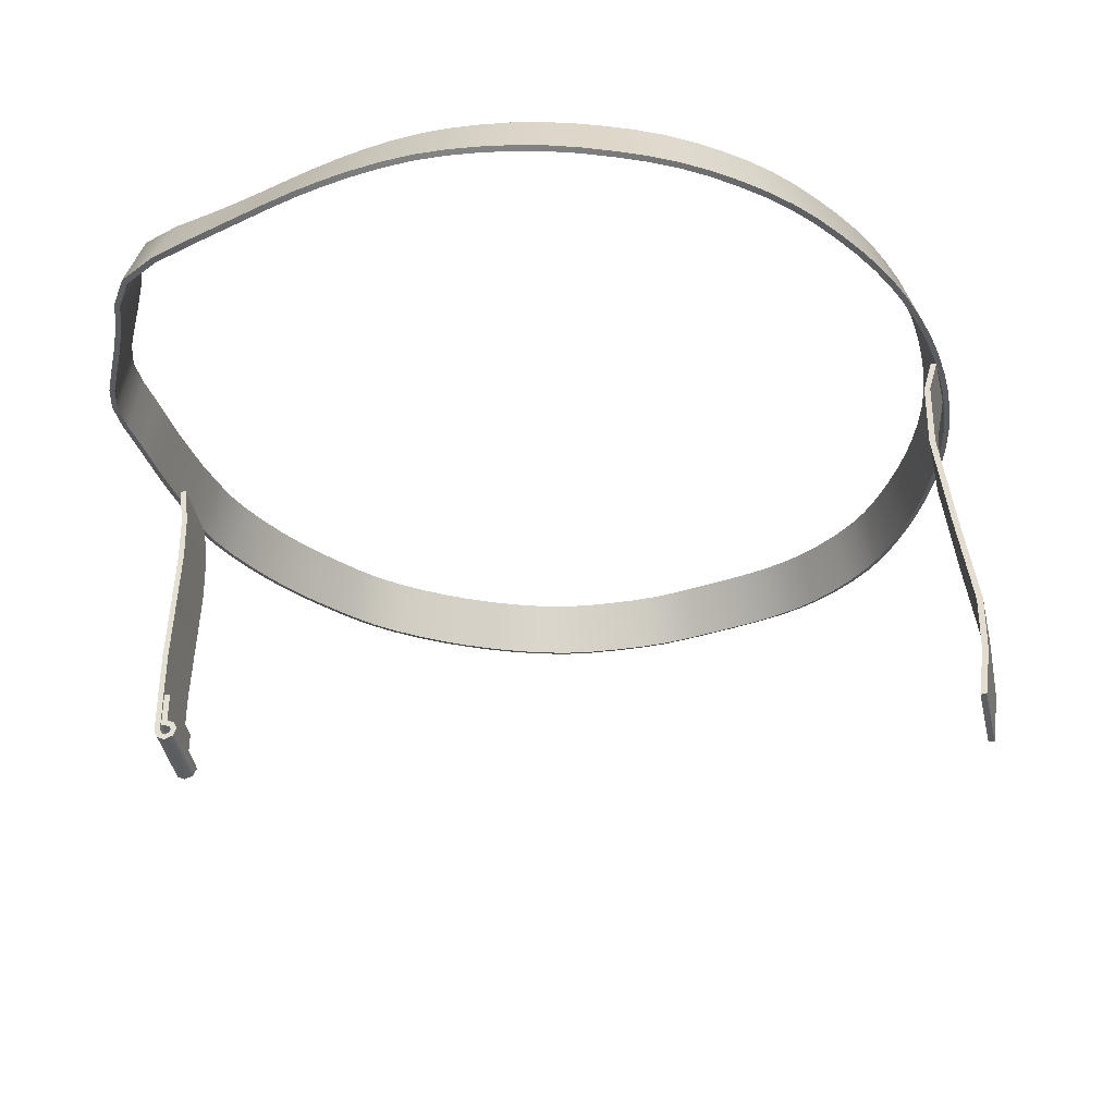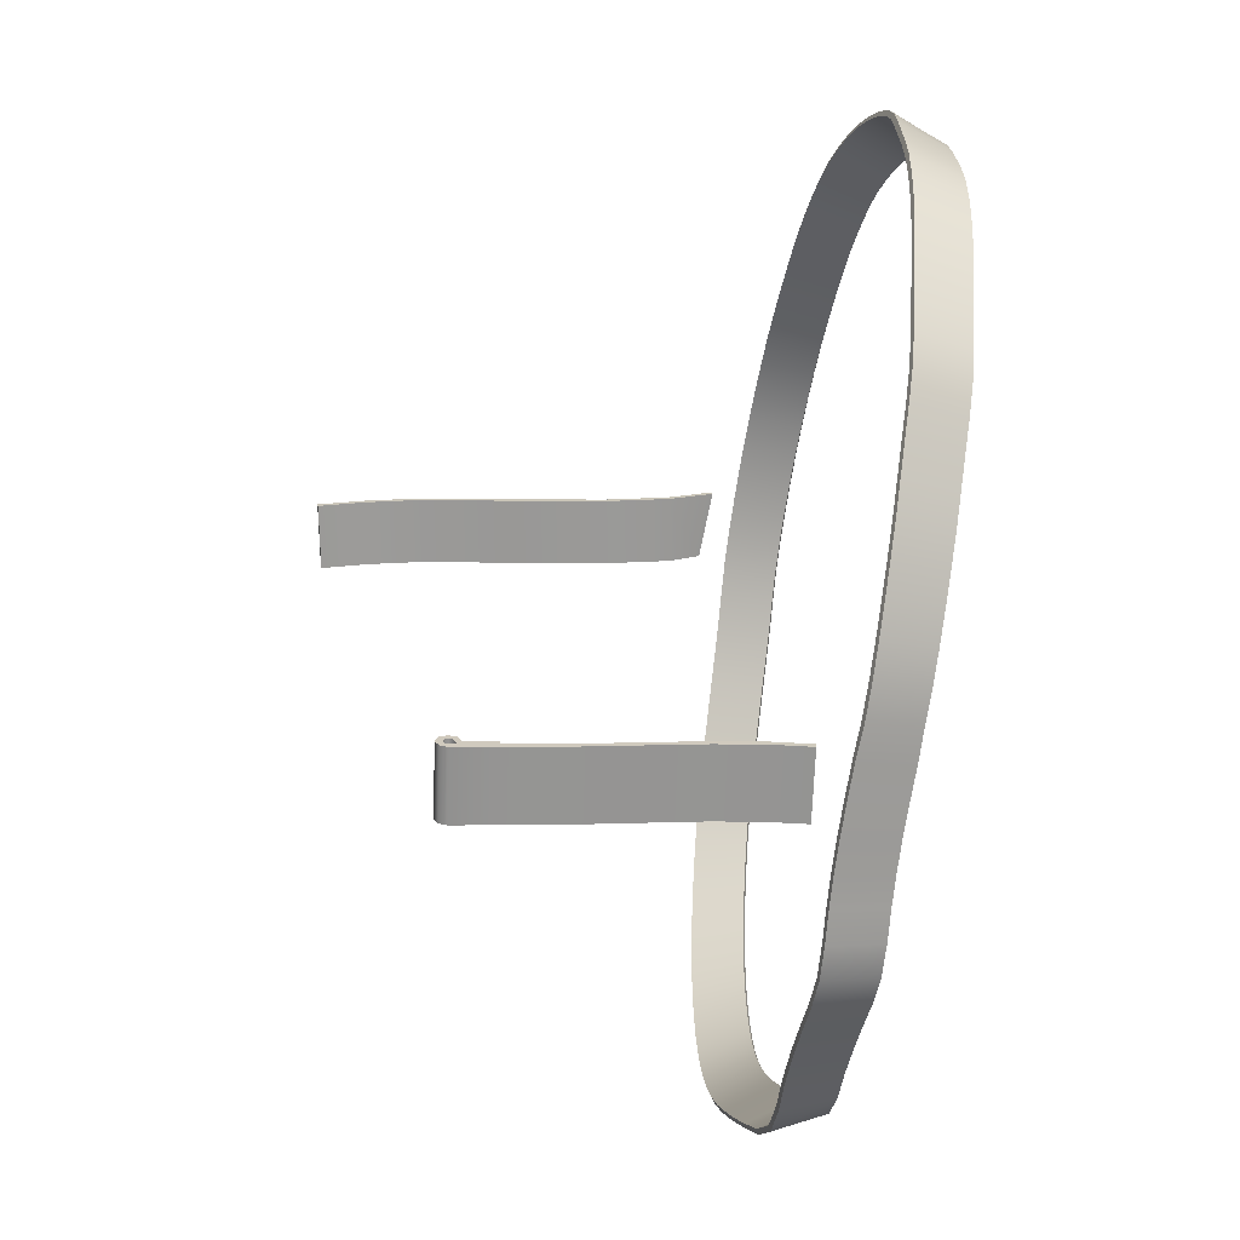
<metadata>
{"format":"obj","ext":"obj","renderer":"f3d","projection":"perspective","resolution":1024,"background":"white","views":[{"elev":-39.8,"azim":-164.3,"up":"+Y"},{"elev":17.5,"azim":85.9,"up":"+Z"}]}
</metadata>
<code>
o Band_R
v 11.44 -5.184 -0.8451
v 11.29 -5.177 -0.8308
v 11.4 -4.106 -0.8779
v 11.55 -4.119 -0.892
v 11.47 -5.122 1.04
v 11.58 -4.052 0.9925
v 11.62 -5.13 1.025
v 11.73 -4.065 0.9784
v 11.43 -6.391 -0.8092
v 11.28 -6.394 -0.7946
v 11.46 -6.34 1.076
v 11.61 -6.337 1.061
v 11.49 -7.662 -0.7785
v 11.34 -7.669 -0.7637
v 11.53 -7.615 1.107
v 11.68 -7.608 1.092
v 11.59 -9.669 -0.7303
v 11.44 -9.674 -0.7156
v 11.63 -9.62 1.155
v 11.78 -9.615 1.14
v 11.61 -10.71 -0.7016
v 11.46 -10.71 -0.687
v 11.64 -10.66 1.183
v 11.79 -10.66 1.169
v 11.62 -12.1 -0.6624
v 11.47 -12.06 -0.6489
v 11.65 -12.01 1.222
v 11.8 -12.04 1.208
v 11.53 -12.28 -0.6482
v 11.41 -12.17 -0.6405
v 11.6 -12.12 1.23
v 11.71 -12.23 1.222
v 11.32 -12.38 -0.6254
v 11.32 -12.22 -0.6298
v 11.5 -12.16 1.241
v 11.5 -12.33 1.245
v 11.11 -12.29 -0.6076
v 11.22 -12.18 -0.6218
v 11.41 -12.12 1.249
v 11.29 -12.24 1.263
v 11.02 -12.09 -0.6047
v 11.18 -12.08 -0.6205
v 11.36 -12.03 1.25
v 11.2 -12.03 1.266
v 11.1 -11.87 -0.619
v 11.22 -11.99 -0.6268
v 11.4 -11.93 1.244
v 11.29 -11.82 1.251
v 11.3 -11.8 -0.6398
v 11.45 -11.9 -0.6515
v 11.63 -11.85 1.219
v 11.48 -11.75 1.231
v 11.29 -11.37 -0.6516
v 11.44 -11.37 -0.6662
v 11.62 -11.31 1.204
v 11.47 -11.31 1.219
v 11.29 -10.97 -0.6631
v 11.44 -10.97 -0.6776
v 11.62 -10.92 1.193
v 11.47 -10.92 1.207
f 1 2 3 4
f 2 5 6 3
f 5 7 8 6
f 7 1 4 8
f 9 10 2 1
f 10 11 5 2
f 11 12 7 5
f 12 9 1 7
f 13 14 10 9
f 14 15 11 10
f 15 16 12 11
f 16 13 9 12
f 17 18 14 13
f 18 19 15 14
f 19 20 16 15
f 20 17 13 16
f 21 22 18 17
f 22 23 19 18
f 23 24 20 19
f 24 21 17 20
f 25 26 22 21
f 26 27 23 22
f 27 28 24 23
f 28 25 21 24
f 29 30 26 25
f 30 31 27 26
f 31 32 28 27
f 32 29 25 28
f 33 34 30 29
f 34 35 31 30
f 35 36 32 31
f 36 33 29 32
f 37 38 34 33
f 38 39 35 34
f 39 40 36 35
f 40 37 33 36
f 41 42 38 37
f 42 43 39 38
f 43 44 40 39
f 44 41 37 40
f 45 46 42 41
f 46 47 43 42
f 47 48 44 43
f 48 45 41 44
f 49 50 46 45
f 50 51 47 46
f 51 52 48 47
f 52 49 45 48
f 53 54 50 49
f 54 55 51 50
f 55 56 52 51
f 56 53 49 52
f 57 58 54 53
f 58 59 55 54
f 59 60 56 55
f 60 57 53 56
f 4 3 6 8
f 60 59 58 57
o Band_L
v -9.007 -5.438 -0.8395
v -9.157 -5.453 -0.8306
v -9.387 -4.571 -0.768
v -9.239 -4.544 -0.7763
v -9.043 -5.5 1.045
v -9.269 -4.209 1.107
v -8.894 -5.486 1.037
v -9.121 -4.183 1.099
v -8.982 -7.261 -0.8662
v -9.133 -7.253 -0.8571
v -9.02 -7.281 1.019
v -8.87 -7.288 1.01
v -9.313 -10 -0.8895
v -9.461 -9.982 -0.8804
v -9.35 -10.01 0.9961
v -9.201 -10.03 0.9869
v -9.666 -12.58 -0.9128
v -9.816 -12.57 -0.9037
v -9.706 -12.61 0.9727
v -9.556 -12.62 0.9637
v -9.645 -14.13 -0.9471
v -9.795 -14.14 -0.9387
v -9.686 -14.17 0.9378
v -9.536 -14.16 0.9294
v -9.478 -15.42 -0.9816
v -9.626 -15.44 -0.9735
v -9.519 -15.47 0.9031
v -9.37 -15.45 0.8949
f 61 62 63 64
f 62 65 66 63
f 65 67 68 66
f 67 61 64 68
f 69 70 62 61
f 70 71 65 62
f 71 72 67 65
f 72 69 61 67
f 73 74 70 69
f 74 75 71 70
f 75 76 72 71
f 76 73 69 72
f 77 78 74 73
f 78 79 75 74
f 79 80 76 75
f 80 77 73 76
f 81 82 78 77
f 82 83 79 78
f 83 84 80 79
f 84 81 77 80
f 85 86 82 81
f 86 87 83 82
f 87 88 84 83
f 88 85 81 84
f 64 63 68
f 63 66 68
f 87 86 85
f 88 87 85
o Helmband
v 11.82 -1.991 -0.3301
v 11.68 -2.027 -0.3253
v 11.66 -1.875 0.5519
v 11.81 -1.839 0.5483
v 12.04 -3.463 -0.08392
v 12.03 -3.308 0.8091
v 12.18 -3.427 -0.08872
v 12.17 -3.272 0.8055
v 11.83 -2.127 -1.186
v 11.68 -2.162 -1.18
v 12.04 -3.604 -0.9724
v 12.18 -3.569 -0.9783
v 11.82 -2.233 -1.996
v 11.67 -2.268 -1.991
v 12.02 -3.716 -1.82
v 12.17 -3.681 -1.826
v 11.82 -2.32 -2.811
v 11.67 -2.356 -2.809
v 12.02 -3.806 -2.662
v 12.17 -3.771 -2.664
v 11.84 -2.399 -3.676
v 11.69 -2.434 -3.669
v 12.04 -3.885 -3.534
v 12.19 -3.85 -3.542
v 11.77 -2.491 -4.527
v 11.62 -2.524 -4.492
v 11.98 -3.975 -4.366
v 12.13 -3.942 -4.4
v 11.5 -2.62 -5.273
v 11.36 -2.65 -5.21
v 11.73 -4.1 -5.106
v 11.87 -4.071 -5.17
v 11.11 -2.76 -5.998
v 10.98 -2.789 -5.924
v 11.34 -4.243 -5.861
v 11.47 -4.215 -5.934
v 10.66 -2.893 -6.807
v 10.53 -2.924 -6.735
v 10.89 -4.379 -6.711
v 11.02 -4.348 -6.783
v 10.21 -3.012 -7.653
v 10.08 -3.047 -7.588
v 10.47 -4.495 -7.591
v 10.6 -4.46 -7.656
v 9.836 -3.107 -8.47
v 9.711 -3.146 -8.394
v 10.13 -4.586 -8.45
v 10.26 -4.547 -8.527
v 9.273 -3.219 -9.149
v 9.181 -3.26 -9.033
v 9.598 -4.689 -9.232
v 9.69 -4.648 -9.348
v 8.252 -3.388 -9.608
v 8.201 -3.437 -9.475
v 8.575 -4.841 -9.849
v 8.626 -4.793 -9.982
v 7.127 -3.561 -9.949
v 7.089 -3.618 -9.815
v 7.444 -4.993 -10.3
v 7.483 -4.936 -10.43
v 6.269 -3.677 -10.23
v 6.231 -3.738 -10.09
v 6.576 -5.101 -10.62
v 6.614 -5.04 -10.75
v 5.545 -3.761 -10.47
v 5.506 -3.823 -10.33
v 5.837 -5.181 -10.88
v 5.875 -5.119 -11.01
v 4.82 -3.835 -10.71
v 4.783 -3.898 -10.58
v 5.092 -5.255 -11.14
v 5.13 -5.192 -11.27
v 4.102 -3.897 -10.93
v 4.069 -3.96 -10.8
v 4.339 -5.32 -11.37
v 4.372 -5.257 -11.5
v 3.391 -3.947 -11.12
v 3.364 -4.009 -10.98
v 3.578 -5.374 -11.57
v 3.605 -5.313 -11.7
v 2.675 -3.982 -11.26
v 2.656 -4.042 -11.12
v 2.8 -5.415 -11.71
v 2.82 -5.354 -11.85
v 1.941 -3.998 -11.36
v 1.931 -4.057 -11.22
v 2 -5.437 -11.8
v 2.01 -5.378 -11.94
v 1.207 -4.001 -11.39
v 1.209 -4.059 -11.25
v 1.199 -5.445 -11.83
v 1.197 -5.388 -11.96
v 0.4915 -3.994 -11.35
v 0.5067 -4.05 -11.21
v 0.4224 -5.442 -11.76
v 0.4072 -5.386 -11.9
v -0.2171 -3.976 -11.24
v -0.1916 -4.03 -11.11
v -0.3365 -5.427 -11.63
v -0.362 -5.373 -11.77
v -0.9253 -3.947 -11.09
v -0.8902 -4.001 -10.95
v -1.089 -5.402 -11.45
v -1.124 -5.348 -11.58
v -1.627 -3.908 -10.87
v -1.581 -3.961 -10.74
v -1.835 -5.365 -11.2
v -1.881 -5.313 -11.33
v -2.323 -3.859 -10.59
v -2.267 -3.91 -10.46
v -2.568 -5.318 -10.88
v -2.624 -5.267 -11.01
v -3.008 -3.799 -10.26
v -2.944 -3.848 -10.13
v -3.283 -5.259 -10.51
v -3.346 -5.21 -10.64
v -3.678 -3.728 -9.885
v -3.606 -3.776 -9.762
v -3.978 -5.189 -10.1
v -4.049 -5.141 -10.22
v -4.322 -3.648 -9.459
v -4.241 -3.695 -9.342
v -4.645 -5.11 -9.636
v -4.727 -5.062 -9.753
v -4.934 -3.561 -8.966
v -4.843 -3.608 -8.857
v -5.275 -5.024 -9.101
v -5.366 -4.977 -9.211
v -5.509 -3.467 -8.422
v -5.41 -3.513 -8.318
v -5.864 -4.929 -8.513
v -5.963 -4.883 -8.616
v -6.043 -3.363 -7.839
v -5.937 -3.408 -7.743
v -6.409 -4.825 -7.887
v -6.516 -4.779 -7.983
v -6.531 -3.251 -7.214
v -6.417 -3.296 -7.127
v -6.904 -4.712 -7.219
v -7.018 -4.667 -7.306
v -6.967 -3.132 -6.541
v -6.846 -3.176 -6.463
v -7.34 -4.592 -6.508
v -7.461 -4.547 -6.586
v -7.368 -3.005 -5.816
v -7.243 -3.049 -5.745
v -7.735 -4.466 -5.755
v -7.86 -4.422 -5.826
v -7.752 -2.872 -5.038
v -7.623 -2.915 -4.974
v -8.107 -4.335 -4.956
v -8.235 -4.292 -5.021
v -8.09 -2.743 -4.255
v -7.958 -2.785 -4.198
v -8.433 -4.207 -4.156
v -8.565 -4.165 -4.213
v -8.359 -2.626 -3.51
v -8.223 -2.668 -3.461
v -8.689 -4.093 -3.401
v -8.825 -4.051 -3.45
v -8.579 -2.52 -2.751
v -8.441 -2.562 -2.71
v -8.895 -3.99 -2.645
v -9.033 -3.948 -2.686
v -8.771 -2.424 -1.939
v -8.63 -2.466 -1.907
v -9.076 -3.897 -1.827
v -9.216 -3.855 -1.86
v -8.913 -2.326 -1.11
v -8.77 -2.368 -1.087
v -9.212 -3.796 -0.9606
v -9.355 -3.754 -0.9837
v -8.987 -2.211 -0.2756
v -8.843 -2.254 -0.2622
v -9.283 -3.677 -0.0823
v -9.426 -3.634 -0.0957
v -9.003 -2.086 0.5722
v -8.86 -2.129 0.5774
v -9.297 -3.548 0.7916
v -9.441 -3.505 0.7865
v -8.976 -1.959 1.423
v -8.832 -2.003 1.42
v -9.262 -3.419 1.662
v -9.406 -3.375 1.665
v -8.903 -1.828 2.27
v -8.76 -1.872 2.259
v -9.171 -3.288 2.532
v -9.315 -3.244 2.543
v -8.783 -1.691 3.114
v -8.641 -1.734 3.093
v -9.021 -3.154 3.393
v -9.164 -3.111 3.414
v -8.604 -1.556 3.95
v -8.463 -1.598 3.918
v -8.812 -3.021 4.237
v -8.953 -2.979 4.269
v -8.356 -1.428 4.766
v -8.217 -1.47 4.724
v -8.544 -2.895 5.061
v -8.682 -2.853 5.103
v -8.06 -1.304 5.549
v -7.924 -1.345 5.5
v -8.232 -2.768 5.862
v -8.368 -2.726 5.911
v -7.734 -1.175 6.297
v -7.601 -1.218 6.241
v -7.897 -2.637 6.626
v -8.03 -2.595 6.681
v -7.364 -1.047 7.031
v -7.234 -1.091 6.969
v -7.525 -2.507 7.369
v -7.654 -2.463 7.432
v -6.936 -0.9228 7.767
v -6.811 -0.9686 7.699
v -7.097 -2.38 8.117
v -7.222 -2.335 8.186
v -6.487 -0.8006 8.46
v -6.365 -0.8481 8.386
v -6.638 -2.252 8.839
v -6.761 -2.204 8.912
v -6.041 -0.6748 9.078
v -5.925 -0.7251 8.998
v -6.185 -2.118 9.491
v -6.302 -2.067 9.572
v -5.543 -0.5572 9.641
v -5.437 -0.6123 9.548
v -5.693 -1.992 10.08
v -5.799 -1.937 10.17
v -4.951 -0.4633 10.15
v -4.857 -0.5234 10.05
v -5.105 -1.884 10.63
v -5.199 -1.824 10.73
v -4.328 -0.3666 10.6
v -4.239 -0.4311 10.5
v -4.458 -1.765 11.15
v -4.547 -1.701 11.25
v -3.715 -0.2349 11.02
v -3.63 -0.3031 10.92
v -3.809 -1.61 11.64
v -3.894 -1.542 11.74
v -3.078 -0.09106 11.41
v -3.003 -0.1634 11.3
v -3.143 -1.45 12.06
v -3.218 -1.378 12.17
v -2.391 0.03804 11.73
v -2.331 -0.03788 11.61
v -2.436 -1.312 12.4
v -2.496 -1.236 12.51
v -1.659 0.1481 11.98
v -1.612 0.06984 11.86
v -1.69 -1.198 12.66
v -1.737 -1.119 12.78
v -0.8829 0.2354 12.19
v -0.8479 0.1561 12.07
v -0.9131 -1.112 12.86
v -0.9481 -1.033 12.99
v -0.1103 0.2928 12.34
v -0.08658 0.2139 12.22
v -0.1548 -1.061 13
v -0.1785 -0.9821 13.13
v 0.5983 0.3117 12.44
v 0.609 0.2342 12.31
v 0.5469 -1.051 13.08
v 0.5362 -0.9739 13.21
v 1.28 0.3055 12.48
v 1.276 0.2307 12.35
v 1.253 -1.07 13.1
v 1.257 -0.9951 13.23
v 1.994 0.2874 12.45
v 1.979 0.2159 12.32
v 2.001 -1.103 13.03
v 2.017 -1.032 13.16
v 2.729 0.2649 12.37
v 2.707 0.1966 12.23
v 2.76 -1.139 12.91
v 2.782 -1.07 13.05
v 3.456 0.2474 12.26
v 3.426 0.1818 12.13
v 3.511 -1.167 12.78
v 3.54 -1.102 12.91
v 4.172 0.2229 12.1
v 4.128 0.1599 11.97
v 4.254 -1.2 12.59
v 4.298 -1.137 12.72
v 4.882 0.1796 11.83
v 4.822 0.1192 11.7
v 4.981 -1.251 12.29
v 5.042 -1.19 12.42
v 5.576 0.1189 11.48
v 5.503 0.06071 11.36
v 5.683 -1.316 11.93
v 5.756 -1.258 12.05
v 6.241 0.04253 11.07
v 6.158 -0.01382 10.96
v 6.353 -1.396 11.51
v 6.435 -1.339 11.62
v 6.873 -0.04365 10.61
v 6.783 -0.09857 10.51
v 6.993 -1.484 11.04
v 7.083 -1.43 11.15
v 7.472 -0.1341 10.13
v 7.376 -0.188 10.03
v 7.605 -1.578 10.54
v 7.701 -1.524 10.64
v 8.049 -0.2248 9.605
v 7.948 -0.278 9.507
v 8.202 -1.671 10
v 8.303 -1.618 10.1
v 8.621 -0.3126 9.036
v 8.514 -0.365 8.945
v 8.79 -1.76 9.421
v 8.898 -1.708 9.512
v 9.147 -0.4137 8.412
v 9.029 -0.4647 8.334
v 9.323 -1.86 8.797
v 9.442 -1.809 8.876
v 9.577 -0.5429 7.732
v 9.451 -0.5921 7.668
v 9.762 -1.988 8.12
v 9.888 -1.939 8.185
v 9.958 -0.6837 7.017
v 9.829 -0.7326 6.958
v 10.16 -2.129 7.397
v 10.29 -2.08 7.456
v 10.34 -0.8212 6.277
v 10.21 -0.8706 6.221
v 10.55 -2.267 6.648
v 10.68 -2.217 6.704
v 10.69 -0.9591 5.516
v 10.56 -1.008 5.467
v 10.93 -2.404 5.878
v 11.06 -2.355 5.928
v 11 -1.101 4.741
v 10.86 -1.15 4.699
v 11.25 -2.545 5.093
v 11.38 -2.496 5.135
v 11.26 -1.246 3.94
v 11.13 -1.295 3.906
v 11.53 -2.69 4.282
v 11.67 -2.64 4.316
v 11.5 -1.394 3.106
v 11.36 -1.443 3.08
v 11.79 -2.838 3.432
v 11.93 -2.789 3.458
v 11.67 -1.545 2.259
v 11.52 -1.593 2.246
v 11.98 -2.99 2.559
v 12.12 -2.941 2.572
v 11.73 -1.697 1.411
v 11.59 -1.745 1.412
v 12.06 -3.143 1.685
v 12.2 -3.095 1.685
f 89 90 91 92
f 90 93 94 91
f 93 95 96 94
f 95 89 92 96
f 97 98 90 89
f 98 99 93 90
f 99 100 95 93
f 100 97 89 95
f 101 102 98 97
f 102 103 99 98
f 103 104 100 99
f 104 101 97 100
f 105 106 102 101
f 106 107 103 102
f 107 108 104 103
f 108 105 101 104
f 109 110 106 105
f 110 111 107 106
f 111 112 108 107
f 112 109 105 108
f 113 114 110 109
f 114 115 111 110
f 115 116 112 111
f 116 113 109 112
f 117 118 114 113
f 118 119 115 114
f 119 120 116 115
f 120 117 113 116
f 121 122 118 117
f 122 123 119 118
f 123 124 120 119
f 124 121 117 120
f 125 126 122 121
f 126 127 123 122
f 127 128 124 123
f 128 125 121 124
f 129 130 126 125
f 130 131 127 126
f 131 132 128 127
f 132 129 125 128
f 133 134 130 129
f 134 135 131 130
f 135 136 132 131
f 136 133 129 132
f 137 138 134 133
f 138 139 135 134
f 139 140 136 135
f 140 137 133 136
f 141 142 138 137
f 142 143 139 138
f 143 144 140 139
f 144 141 137 140
f 145 146 142 141
f 146 147 143 142
f 147 148 144 143
f 148 145 141 144
f 149 150 146 145
f 150 151 147 146
f 151 152 148 147
f 152 149 145 148
f 153 154 150 149
f 154 155 151 150
f 155 156 152 151
f 156 153 149 152
f 157 158 154 153
f 158 159 155 154
f 159 160 156 155
f 160 157 153 156
f 161 162 158 157
f 162 163 159 158
f 163 164 160 159
f 164 161 157 160
f 165 166 162 161
f 166 167 163 162
f 167 168 164 163
f 168 165 161 164
f 169 170 166 165
f 170 171 167 166
f 171 172 168 167
f 172 169 165 168
f 173 174 170 169
f 174 175 171 170
f 175 176 172 171
f 176 173 169 172
f 177 178 174 173
f 178 179 175 174
f 179 180 176 175
f 180 177 173 176
f 181 182 178 177
f 182 183 179 178
f 183 184 180 179
f 184 181 177 180
f 185 186 182 181
f 186 187 183 182
f 187 188 184 183
f 188 185 181 184
f 189 190 186 185
f 190 191 187 186
f 191 192 188 187
f 192 189 185 188
f 193 194 190 189
f 194 195 191 190
f 195 196 192 191
f 196 193 189 192
f 197 198 194 193
f 198 199 195 194
f 199 200 196 195
f 200 197 193 196
f 201 202 198 197
f 202 203 199 198
f 203 204 200 199
f 204 201 197 200
f 205 206 202 201
f 206 207 203 202
f 207 208 204 203
f 208 205 201 204
f 209 210 206 205
f 210 211 207 206
f 211 212 208 207
f 212 209 205 208
f 213 214 210 209
f 214 215 211 210
f 215 216 212 211
f 216 213 209 212
f 217 218 214 213
f 218 219 215 214
f 219 220 216 215
f 220 217 213 216
f 221 222 218 217
f 222 223 219 218
f 223 224 220 219
f 224 221 217 220
f 225 226 222 221
f 226 227 223 222
f 227 228 224 223
f 228 225 221 224
f 229 230 226 225
f 230 231 227 226
f 231 232 228 227
f 232 229 225 228
f 233 234 230 229
f 234 235 231 230
f 235 236 232 231
f 236 233 229 232
f 237 238 234 233
f 238 239 235 234
f 239 240 236 235
f 240 237 233 236
f 241 242 238 237
f 242 243 239 238
f 243 244 240 239
f 244 241 237 240
f 245 246 242 241
f 246 247 243 242
f 247 248 244 243
f 248 245 241 244
f 249 250 246 245
f 250 251 247 246
f 251 252 248 247
f 252 249 245 248
f 253 254 250 249
f 254 255 251 250
f 255 256 252 251
f 256 253 249 252
f 257 258 254 253
f 258 259 255 254
f 259 260 256 255
f 260 257 253 256
f 261 262 258 257
f 262 263 259 258
f 263 264 260 259
f 264 261 257 260
f 265 266 262 261
f 266 267 263 262
f 267 268 264 263
f 268 265 261 264
f 269 270 266 265
f 270 271 267 266
f 271 272 268 267
f 272 269 265 268
f 273 274 270 269
f 274 275 271 270
f 275 276 272 271
f 276 273 269 272
f 277 278 274 273
f 278 279 275 274
f 279 280 276 275
f 280 277 273 276
f 281 282 278 277
f 282 283 279 278
f 283 284 280 279
f 284 281 277 280
f 285 286 282 281
f 286 287 283 282
f 287 288 284 283
f 288 285 281 284
f 289 290 286 285
f 290 291 287 286
f 291 292 288 287
f 292 289 285 288
f 293 294 290 289
f 294 295 291 290
f 295 296 292 291
f 296 293 289 292
f 297 298 294 293
f 298 299 295 294
f 299 300 296 295
f 300 297 293 296
f 301 302 298 297
f 302 303 299 298
f 303 304 300 299
f 304 301 297 300
f 305 306 302 301
f 306 307 303 302
f 307 308 304 303
f 308 305 301 304
f 309 310 306 305
f 310 311 307 306
f 311 312 308 307
f 312 309 305 308
f 313 314 310 309
f 314 315 311 310
f 315 316 312 311
f 316 313 309 312
f 317 318 314 313
f 318 319 315 314
f 319 320 316 315
f 320 317 313 316
f 321 322 318 317
f 322 323 319 318
f 323 324 320 319
f 324 321 317 320
f 325 326 322 321
f 326 327 323 322
f 327 328 324 323
f 328 325 321 324
f 329 330 326 325
f 330 331 327 326
f 331 332 328 327
f 332 329 325 328
f 333 334 330 329
f 334 335 331 330
f 335 336 332 331
f 336 333 329 332
f 337 338 334 333
f 338 339 335 334
f 339 340 336 335
f 340 337 333 336
f 341 342 338 337
f 342 343 339 338
f 343 344 340 339
f 344 341 337 340
f 345 346 342 341
f 346 347 343 342
f 347 348 344 343
f 348 345 341 344
f 349 350 346 345
f 350 351 347 346
f 351 352 348 347
f 352 349 345 348
f 353 354 350 349
f 354 355 351 350
f 355 356 352 351
f 356 353 349 352
f 357 358 354 353
f 358 359 355 354
f 359 360 356 355
f 360 357 353 356
f 361 362 358 357
f 362 363 359 358
f 363 364 360 359
f 364 361 357 360
f 365 366 362 361
f 366 367 363 362
f 367 368 364 363
f 368 365 361 364
f 369 370 366 365
f 370 371 367 366
f 371 372 368 367
f 372 369 365 368
f 373 374 370 369
f 374 375 371 370
f 375 376 372 371
f 376 373 369 372
f 377 378 374 373
f 378 379 375 374
f 379 380 376 375
f 380 377 373 376
f 381 382 378 377
f 382 383 379 378
f 383 384 380 379
f 384 381 377 380
f 385 386 382 381
f 386 387 383 382
f 387 388 384 383
f 388 385 381 384
f 389 390 386 385
f 390 391 387 386
f 391 392 388 387
f 392 389 385 388
f 393 394 390 389
f 394 395 391 390
f 395 396 392 391
f 396 393 389 392
f 397 398 394 393
f 398 399 395 394
f 399 400 396 395
f 400 397 393 396
f 401 402 398 397
f 402 403 399 398
f 403 404 400 399
f 404 401 397 400
f 405 406 402 401
f 406 407 403 402
f 407 408 404 403
f 408 405 401 404
f 409 410 406 405
f 410 411 407 406
f 411 412 408 407
f 412 409 405 408
f 413 414 410 409
f 414 415 411 410
f 415 416 412 411
f 416 413 409 412
f 417 418 414 413
f 418 419 415 414
f 419 420 416 415
f 420 417 413 416
f 421 422 418 417
f 422 423 419 418
f 423 424 420 419
f 424 421 417 420
f 425 426 422 421
f 426 427 423 422
f 427 428 424 423
f 428 425 421 424
f 429 430 426 425
f 430 431 427 426
f 431 432 428 427
f 432 429 425 428
f 433 434 430 429
f 434 435 431 430
f 435 436 432 431
f 436 433 429 432
f 437 438 434 433
f 438 439 435 434
f 439 440 436 435
f 440 437 433 436
f 92 91 438 437
f 91 94 439 438
f 94 96 440 439
f 96 92 437 440

</code>
